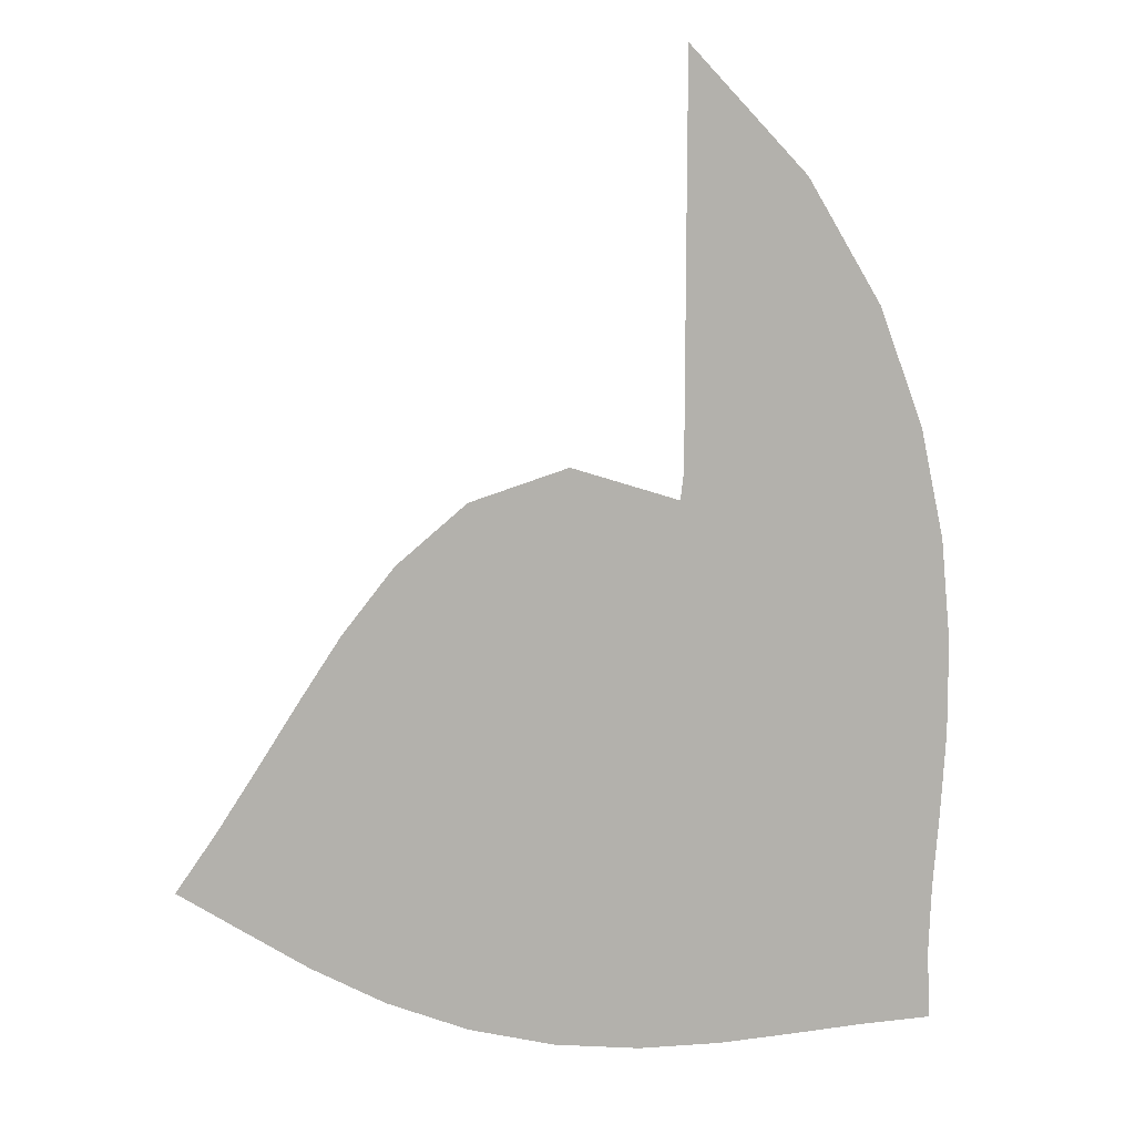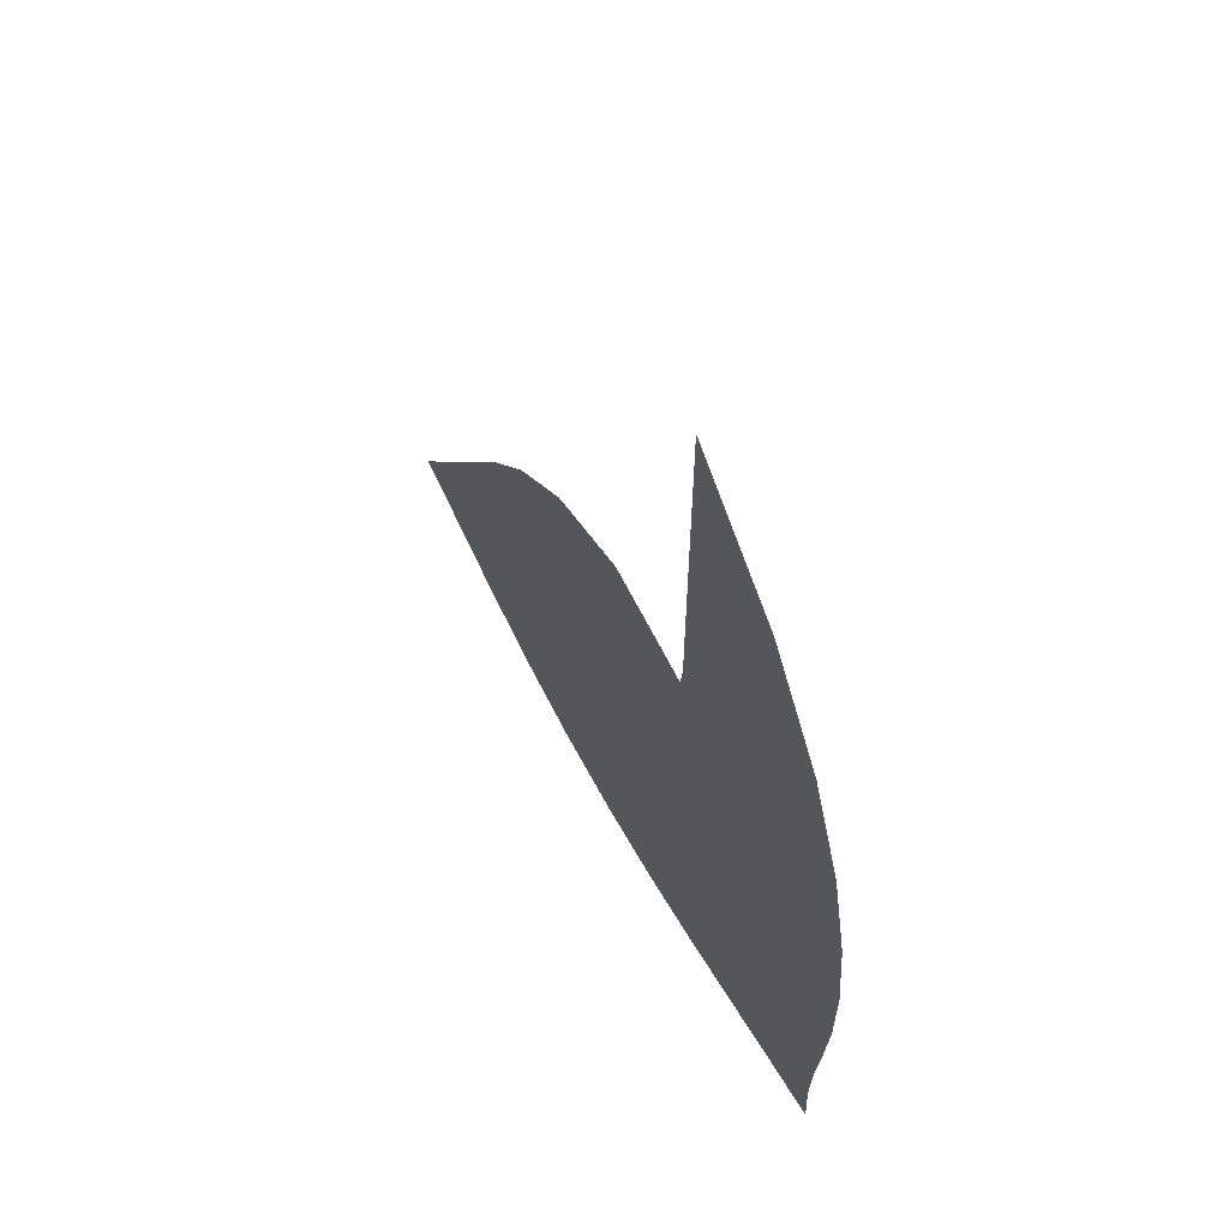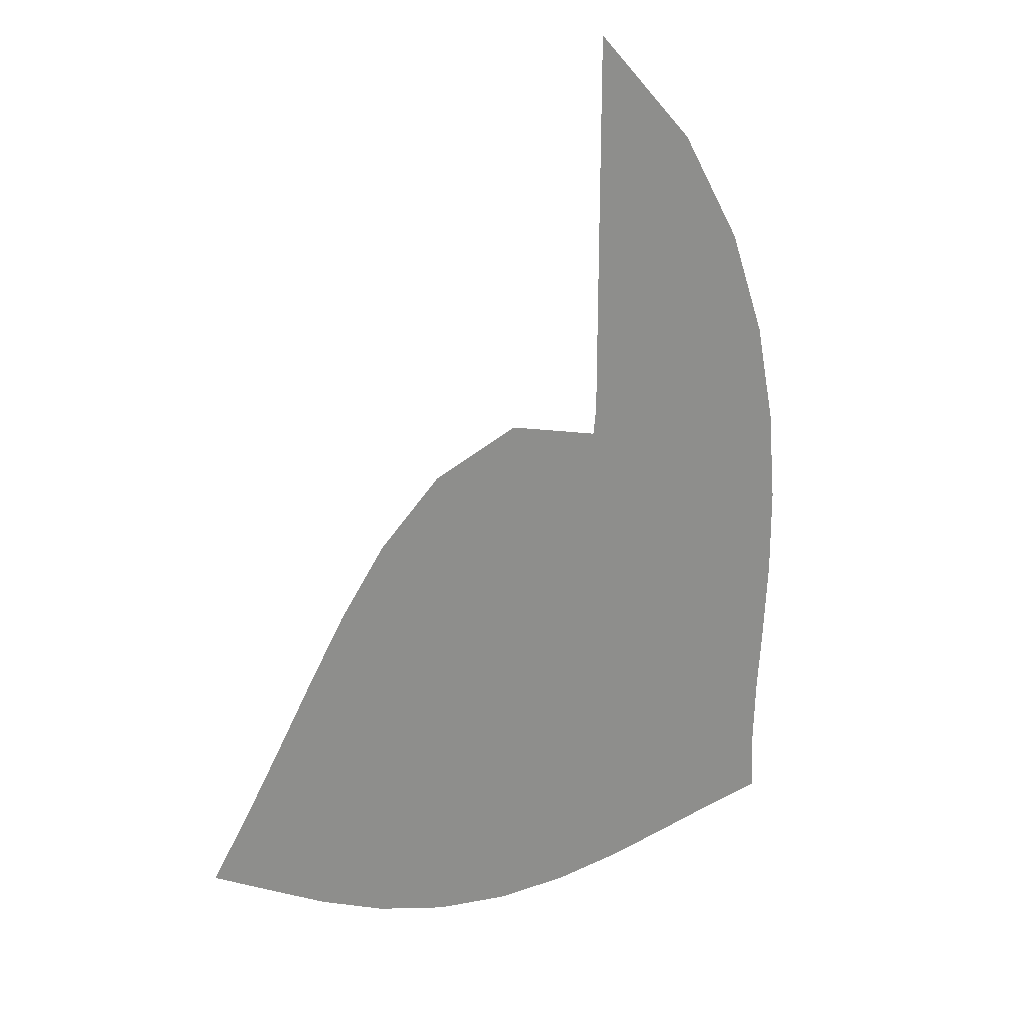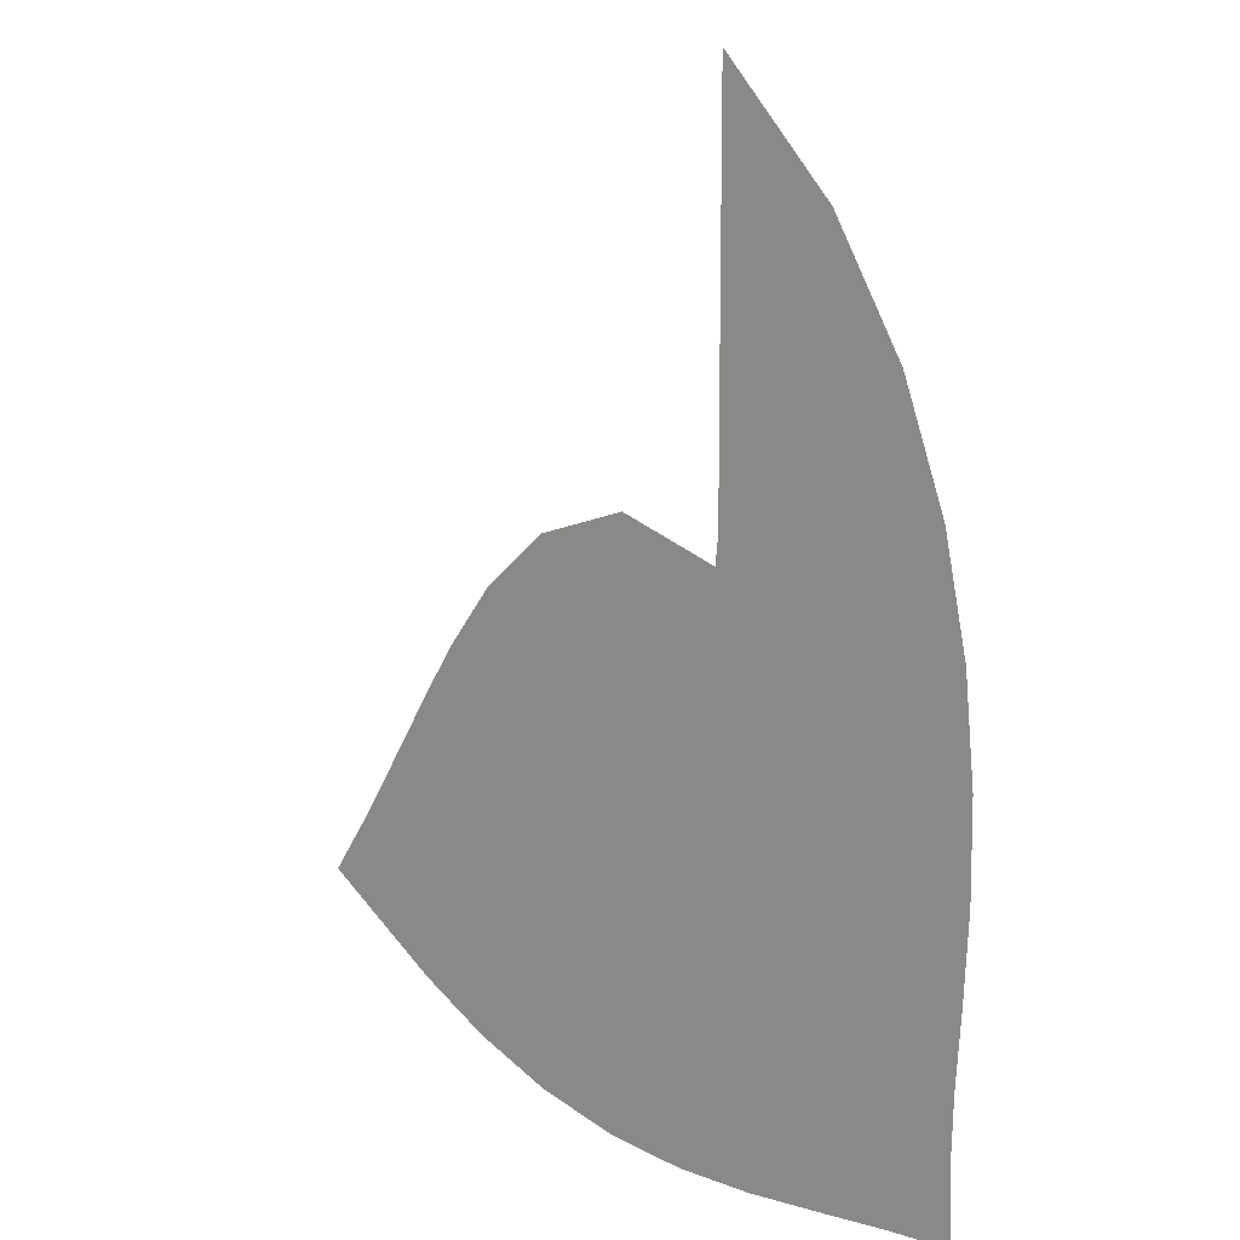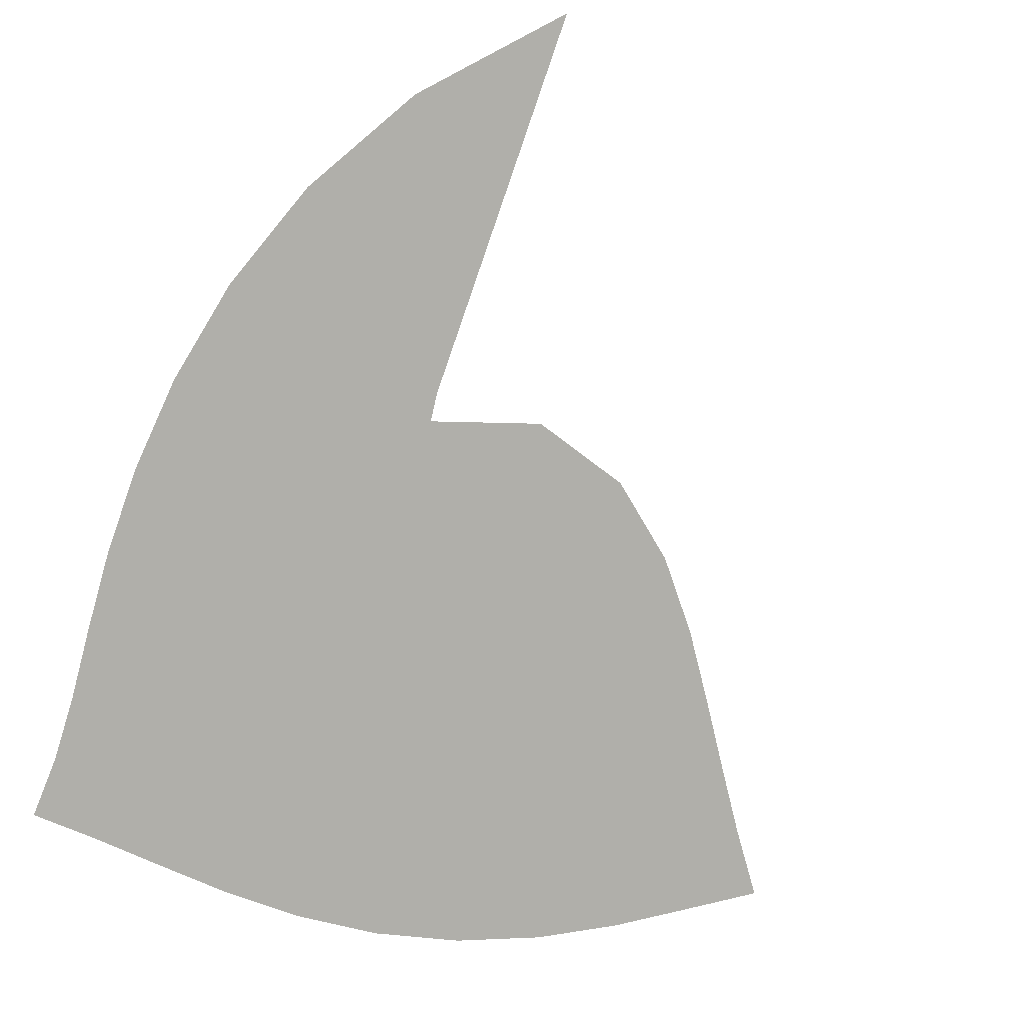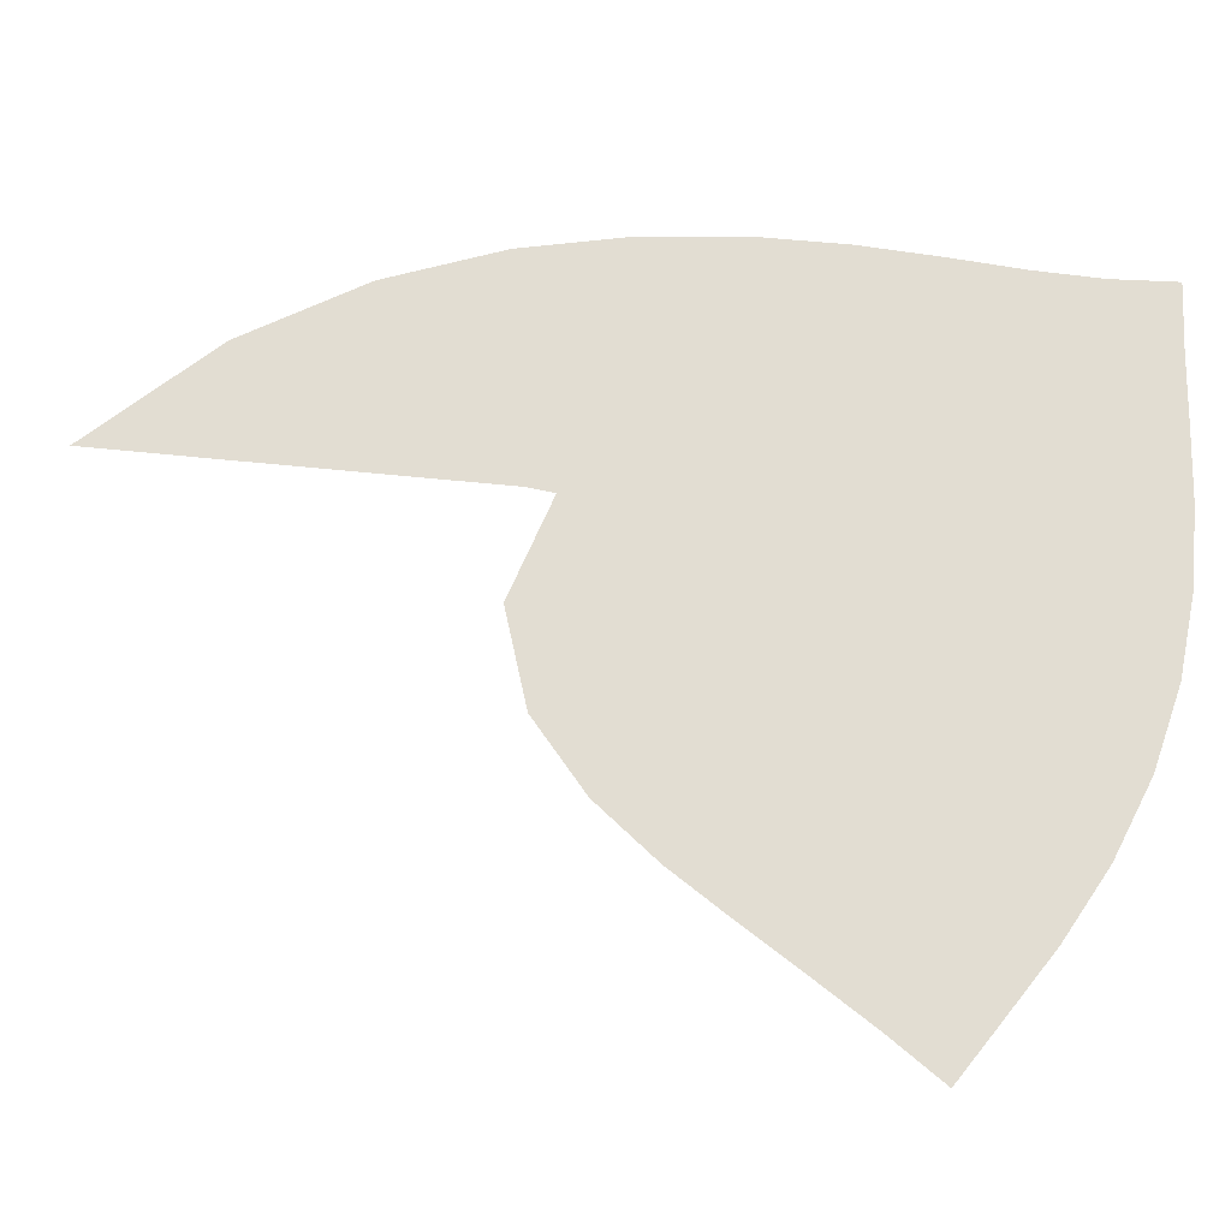
<metadata>
{"format":"obj","ext":"obj","renderer":"f3d","projection":"perspective","resolution":1024,"background":"white","views":[{"elev":11.4,"azim":-8.3,"up":"+Y"},{"elev":64.1,"azim":59.4,"up":"+Y"},{"elev":25.1,"azim":-36.8,"up":"+Y"},{"elev":12.3,"azim":42.7,"up":"+Y"},{"elev":-78.0,"azim":160.9,"up":"+Z"},{"elev":68.2,"azim":-84.4,"up":"+Z"}]}
</metadata>
<code>
v  0.002133  9.998  0
v  0.87  9.076  0
v  1.414  8.162  0
v  1.742  7.28  0
v  1.921  6.451  0
v  1.995  5.685  0
v  2  4.987  0
v  1.964  4.356  0
v  1.921  3.787  0
v  1.905  3.266  0
v  1.93  2.765  0
v  0.001213  9.497  0
v  0.6152  8.727  0
v  1.051  7.912  0
v  1.325  7.107  0
v  1.47  6.338  0
v  1.523  5.62  0
v  1.513  4.958  0
v  1.469  4.347  0
v  1.42  3.781  0
v  1.396  3.247  0
v  1.414  2.736  0
v  0.000345  8.998  0
v  0.4577  8.329  0
v  0.7879  7.604  0
v  0.985  6.869  0
v  1.072  6.16  0
v  1.081  5.493  0
v  1.039  4.869  0
v  0.973  4.285  0
v  0.9081  3.732  0
v  0.8703  3.202  0
v  0.8801  2.691  0
v  -0.000279  8.498  0
v  0.3497  7.919  0
v  0.582  7.267  0
v  0.6908  6.6  0
v  0.7043  5.953  0
v  0.6551  5.341  0
v  0.5706  4.762  0
v  0.4731  4.21  0
v  0.3833  3.677  0
v  0.3223  3.157  0
v  0.3094  2.647  0
v  -0.000783  7.999  0
v  0.2687  7.51  0
v  0.4032  6.925  0
v  0.4112  6.328  0
v  0.3412  5.753  0
v  0.2288  5.205  0
v  0.0982  4.678  0
v  -0.0346  4.164  0
v  -0.1553  3.655  0
v  -0.2493  3.147  0
v  -0.3023  2.641  0
v  -0.00123  7.499  0
v  0.1962  7.109  0
v  0.2213  6.594  0
v  0.1147  6.087  0
v  -0.03892  5.604  0
v  -0.2086  5.131  0
v  -0.3806  4.658  0
v  -0.547  4.181  0
v  -0.7012  3.697  0
v  -0.8349  3.204  0
v  -0.9411  2.706  0
v  -0.001559  7  0
v  0.09148  6.722  0
v  -0.004758  6.296  0
v  -0.227  5.927  0
v  -0.4437  5.558  0
v  -0.6529  5.161  0
v  -0.8559  4.735  0
v  -1.052  4.287  0
v  -1.239  3.822  0
v  -1.415  3.345  0
v  -1.579  2.861  0
v  -0.002443  6.5  0
v  -0.09365  6.196  0
v  -0.3111  6.111  0
v  -0.6098  5.937  0
v  -0.8504  5.669  0
v  -1.081  5.321  0
v  -1.308  4.92  0
v  -1.531  4.486  0
v  -1.751  4.032  0
v  -1.967  3.567  0
v  -2.185  3.101  0
v  -0.001976  5.999  0
v  -0.1021  6.331  0
v  -0.4916  6.378  0
v  -0.8511  6.25  0
v  -1.171  5.977  0
v  -1.455  5.613  0
v  -1.719  5.201  0
v  -1.974  4.76  0
v  -2.225  4.306  0
v  -2.477  3.848  0
v  -2.736  3.4  0
v  -0.000735  5.501  0
v  0.1281  6.078  0
v  -0.2748  6.569  0
v  -0.8658  6.632  0
v  -1.375  6.377  0
v  -1.769  5.982  0
v  -2.091  5.537  0
v  -2.381  5.077  0
v  -2.663  4.614  0
v  -2.944  4.157  0
v  -3.229  3.719  0
v  0.001149  5.002  0
v  0.4172  5.948  0
v  -0.01879  6.783  0
v  -0.8255  7.042  0
v  -1.555  6.806  0
v  -2.079  6.362  0
v  -2.464  5.873  0
v  -2.781  5.388  0
v  -3.081  4.916  0
v  -3.38  4.455  0
v  -3.685  4.016  0
f 1 2 13
f 1 13 12
f 2 3 14
f 2 14 13
f 3 4 15
f 3 15 14
f 4 5 16
f 4 16 15
f 5 6 17
f 5 17 16
f 6 7 18
f 6 18 17
f 7 8 19
f 7 19 18
f 8 9 20
f 8 20 19
f 9 10 21
f 9 21 20
f 10 11 22
f 10 22 21
f 12 13 24
f 12 24 23
f 13 14 25
f 13 25 24
f 14 15 26
f 14 26 25
f 15 16 27
f 15 27 26
f 16 17 28
f 16 28 27
f 17 18 29
f 17 29 28
f 18 19 30
f 18 30 29
f 19 20 31
f 19 31 30
f 20 21 32
f 20 32 31
f 21 22 33
f 21 33 32
f 23 24 35
f 23 35 34
f 24 25 36
f 24 36 35
f 25 26 37
f 25 37 36
f 26 27 38
f 26 38 37
f 27 28 39
f 27 39 38
f 28 29 40
f 28 40 39
f 29 30 41
f 29 41 40
f 30 31 42
f 30 42 41
f 31 32 43
f 31 43 42
f 32 33 44
f 32 44 43
f 34 35 46
f 34 46 45
f 35 36 47
f 35 47 46
f 36 37 48
f 36 48 47
f 37 38 49
f 37 49 48
f 38 39 50
f 38 50 49
f 39 40 51
f 39 51 50
f 40 41 52
f 40 52 51
f 41 42 53
f 41 53 52
f 42 43 54
f 42 54 53
f 43 44 55
f 43 55 54
f 45 46 57
f 45 57 56
f 46 47 58
f 46 58 57
f 47 48 59
f 47 59 58
f 48 49 60
f 48 60 59
f 49 50 61
f 49 61 60
f 50 51 62
f 50 62 61
f 51 52 63
f 51 63 62
f 52 53 64
f 52 64 63
f 53 54 65
f 53 65 64
f 54 55 66
f 54 66 65
f 56 57 68
f 56 68 67
f 57 58 69
f 57 69 68
f 58 59 70
f 58 70 69
f 59 60 71
f 59 71 70
f 60 61 72
f 60 72 71
f 61 62 73
f 61 73 72
f 62 63 74
f 62 74 73
f 63 64 75
f 63 75 74
f 64 65 76
f 64 76 75
f 65 66 77
f 65 77 76
f 67 68 79
f 67 79 78
f 68 69 80
f 68 80 79
f 69 70 81
f 69 81 80
f 70 71 82
f 70 82 81
f 71 72 83
f 71 83 82
f 72 73 84
f 72 84 83
f 73 74 85
f 73 85 84
f 74 75 86
f 74 86 85
f 75 76 87
f 75 87 86
f 76 77 88
f 76 88 87
f 78 79 90
f 78 90 89
f 79 80 91
f 79 91 90
f 80 81 92
f 80 92 91
f 81 82 93
f 81 93 92
f 82 83 94
f 82 94 93
f 83 84 95
f 83 95 94
f 84 85 96
f 84 96 95
f 85 86 97
f 85 97 96
f 86 87 98
f 86 98 97
f 87 88 99
f 87 99 98
f 89 90 101
f 89 101 100
f 90 91 102
f 90 102 101
f 91 92 103
f 91 103 102
f 92 93 104
f 92 104 103
f 93 94 105
f 93 105 104
f 94 95 106
f 94 106 105
f 95 96 107
f 95 107 106
f 96 97 108
f 96 108 107
f 97 98 109
f 97 109 108
f 98 99 110
f 98 110 109
f 100 101 112
f 100 112 111
f 101 102 113
f 101 113 112
f 102 103 114
f 102 114 113
f 103 104 115
f 103 115 114
f 104 105 116
f 104 116 115
f 105 106 117
f 105 117 116
f 106 107 118
f 106 118 117
f 107 108 119
f 107 119 118
f 108 109 120
f 108 120 119
f 109 110 121
f 109 121 120

</code>
